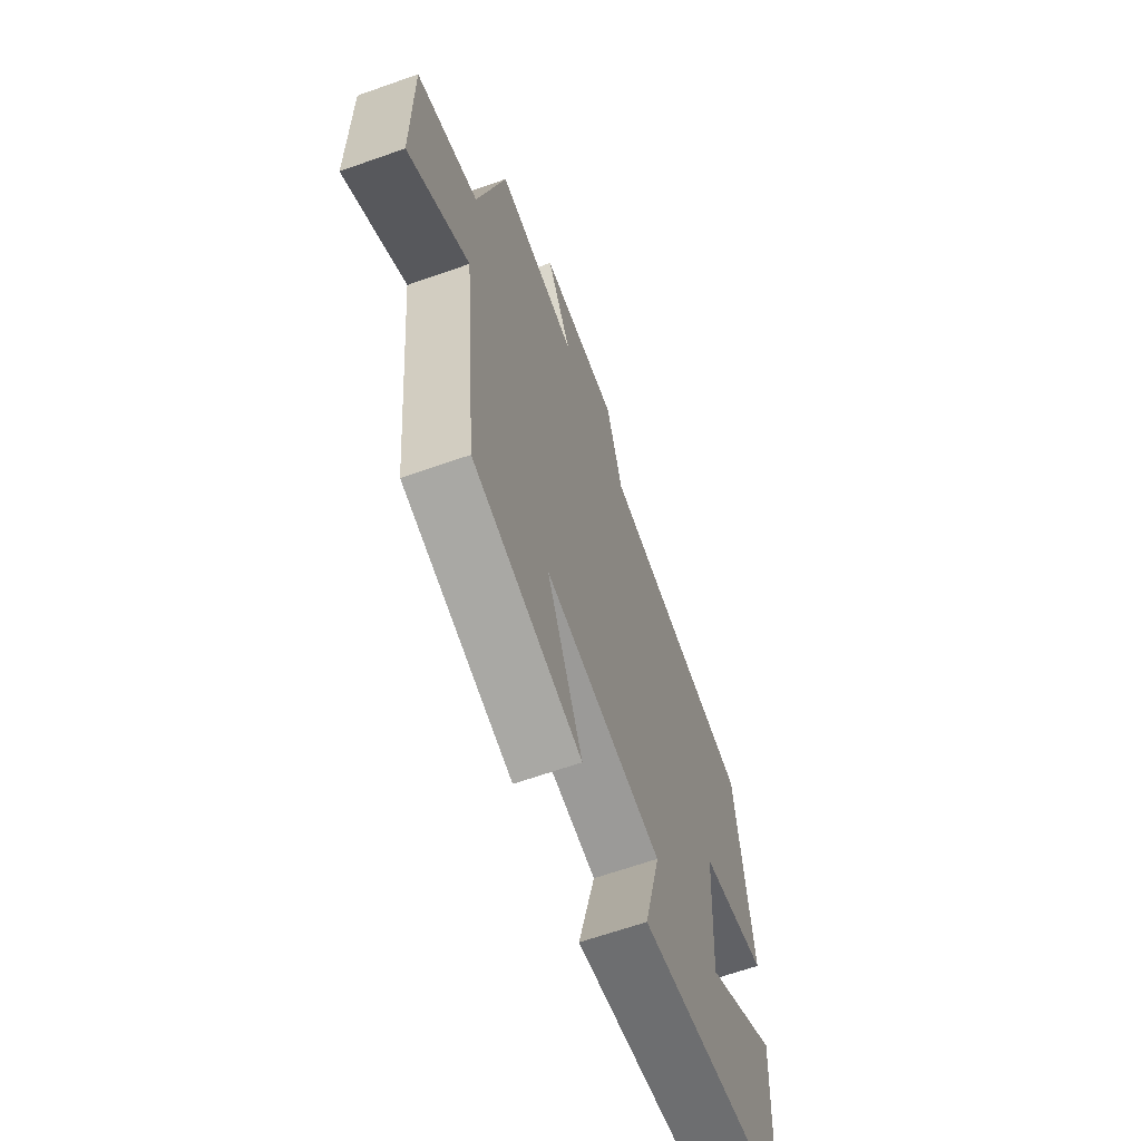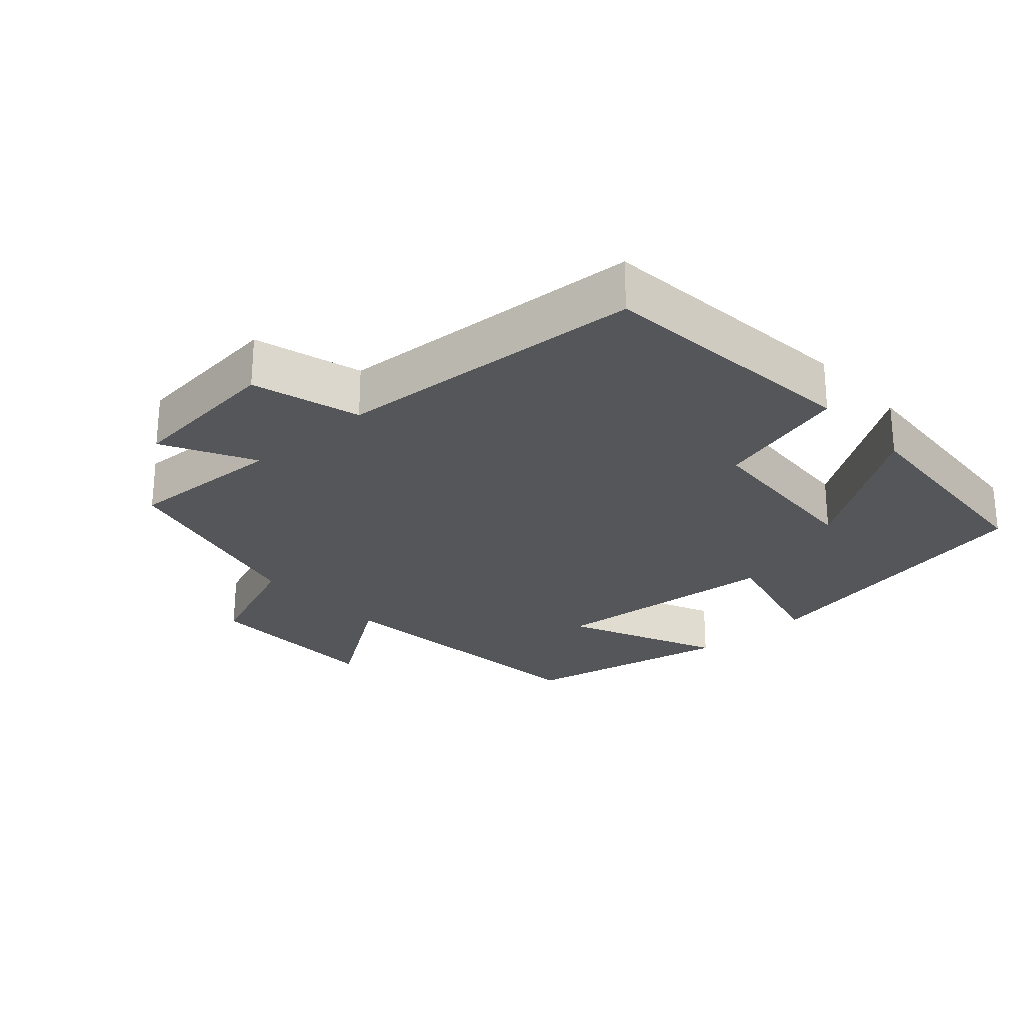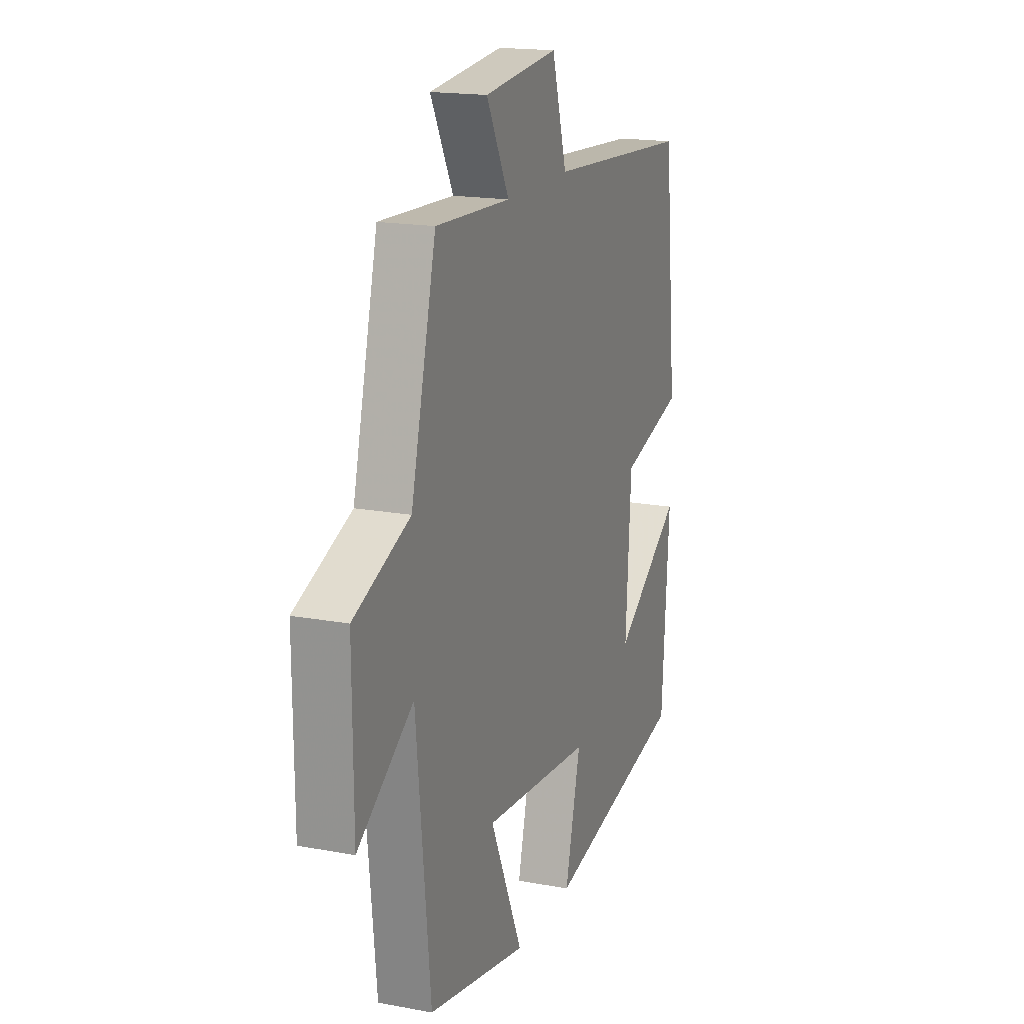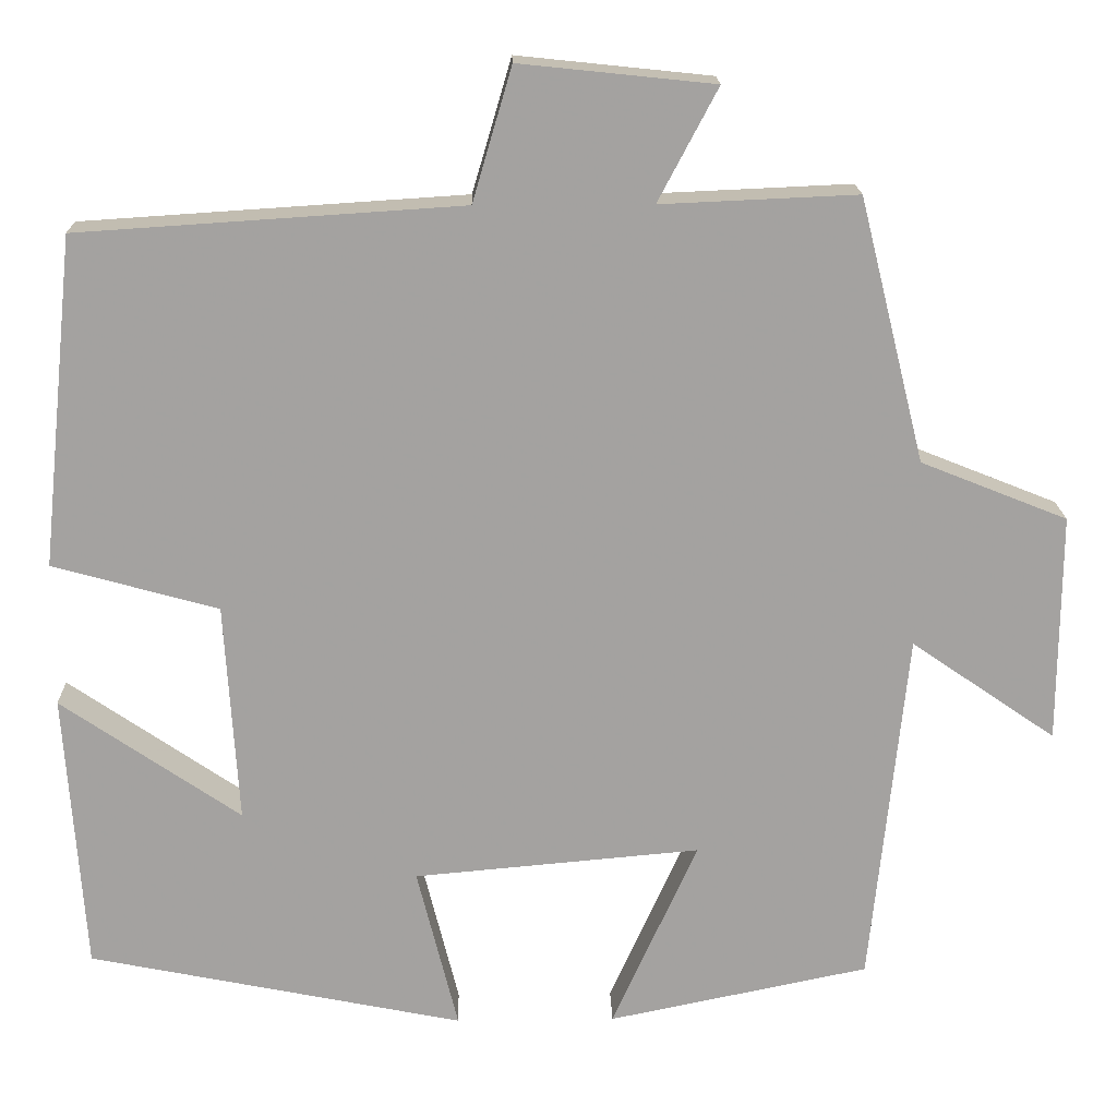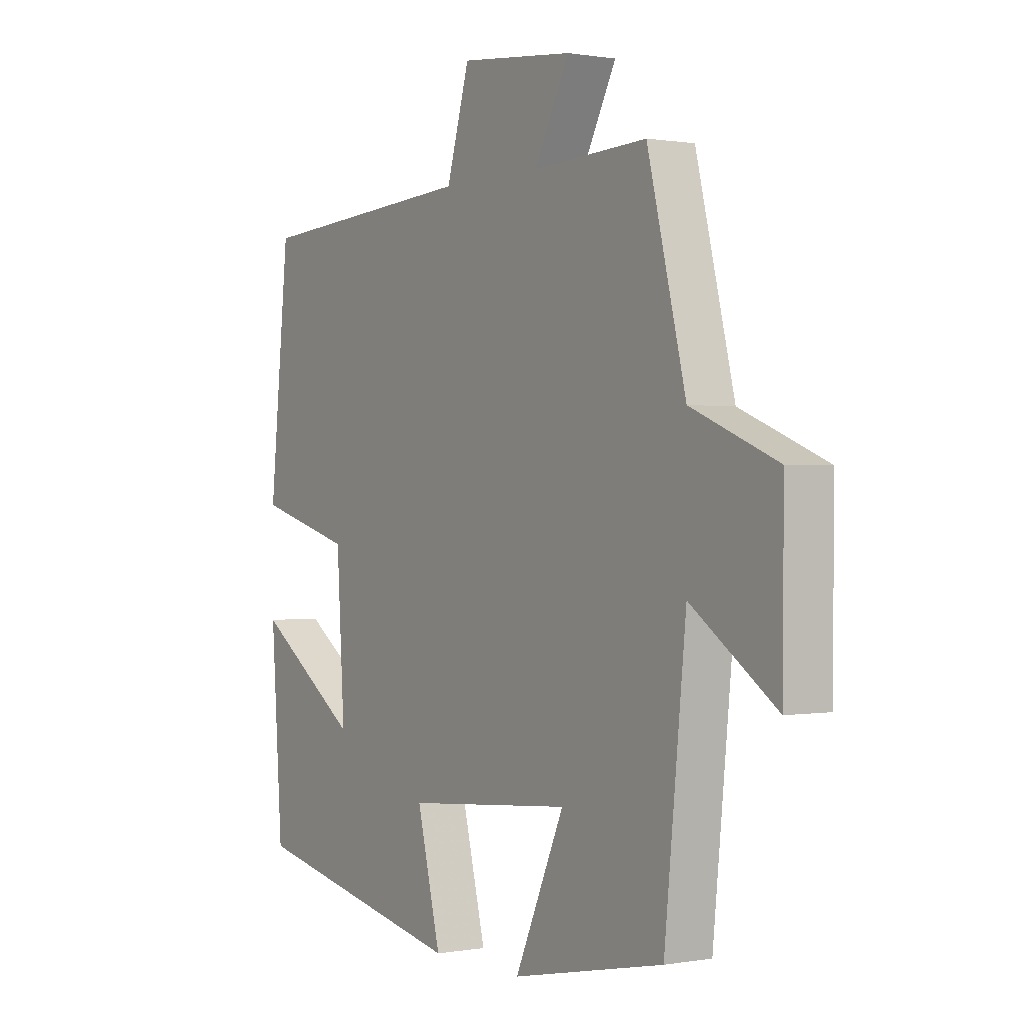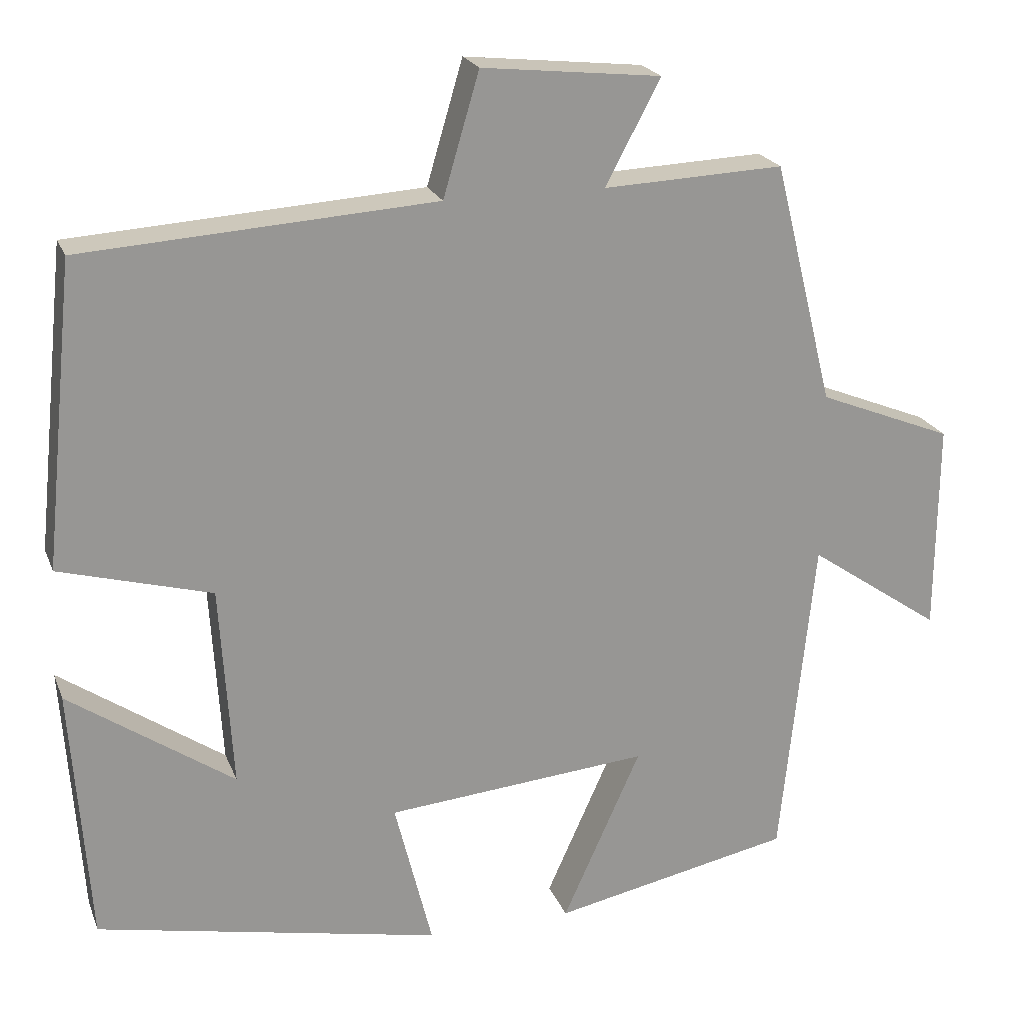
<metadata>
{"format":"obj","ext":"obj","renderer":"f3d","projection":"perspective","resolution":1024,"background":"white","views":[{"elev":-64.7,"azim":-70.4,"up":"+Z"},{"elev":-25.8,"azim":42.0,"up":"+Y"},{"elev":17.5,"azim":-69.7,"up":"+Z"},{"elev":17.5,"azim":178.5,"up":"+Z"},{"elev":0.4,"azim":-123.1,"up":"+Z"},{"elev":21.5,"azim":162.4,"up":"+Z"}]}
</metadata>
<code>
v -0.457 0.07 -0.437
v -0.5 0.07 -0.019
v -0.67 0.07 -0.136
v -0.672 0.07 0.132
v -0.5 0.07 0.201
v -0.423 0.07 0.51
v -0.193 0.07 0.5
v -0.263 0.07 0.632
v -0.035 0.07 0.656
v 0.011 0.07 0.5
v 0.46 0.07 0.471
v 0.5 0.07 0.085
v 0.306 0.07 0.031
v 0.29 0.07 -0.227
v 0.5 0.07 -0.083
v 0.477 0.07 -0.411
v 0.037 0.07 -0.5
v 0.085 0.07 -0.308
v -0.251 0.07 -0.278
v -0.151 0.07 -0.5
v -0.457 0 -0.437
v -0.5 0 -0.019
v -0.67 0 -0.136
v -0.672 0 0.132
v -0.5 0 0.201
v -0.423 0 0.51
v -0.193 0 0.5
v -0.263 0 0.632
v -0.035 0 0.656
v 0.011 0 0.5
v 0.46 0 0.471
v 0.5 0 0.085
v 0.306 0 0.031
v 0.29 0 -0.227
v 0.5 0 -0.083
v 0.477 0 -0.411
v 0.037 0 -0.5
v 0.085 0 -0.308
v -0.251 0 -0.278
v -0.151 0 -0.5
f 19 20 1 2
f 18 19 2
f 16 17 18
f 16 18 2
f 14 15 16
f 14 16 2
f 13 14 2
f 12 13 2
f 11 12 2
f 10 11 2
f 7 8 9 10
f 7 10 2 3
f 5 6 7
f 5 7 3
f 3 4 5
f 22 21 40 39
f 22 39 38
f 38 37 36
f 22 38 36
f 36 35 34
f 22 36 34
f 22 34 33
f 22 33 32
f 22 32 31
f 22 31 30
f 30 29 28 27
f 23 22 30 27
f 27 26 25
f 23 27 25
f 25 24 23
f 1 21 22 2
f 2 22 23 3
f 3 23 24 4
f 4 24 25 5
f 5 25 26 6
f 6 26 27 7
f 7 27 28 8
f 8 28 29 9
f 9 29 30 10
f 10 30 31 11
f 11 31 32 12
f 12 32 33 13
f 13 33 34 14
f 14 34 35 15
f 15 35 36 16
f 16 36 37 17
f 17 37 38 18
f 18 38 39 19
f 19 39 40 20
f 20 40 21 1

</code>
